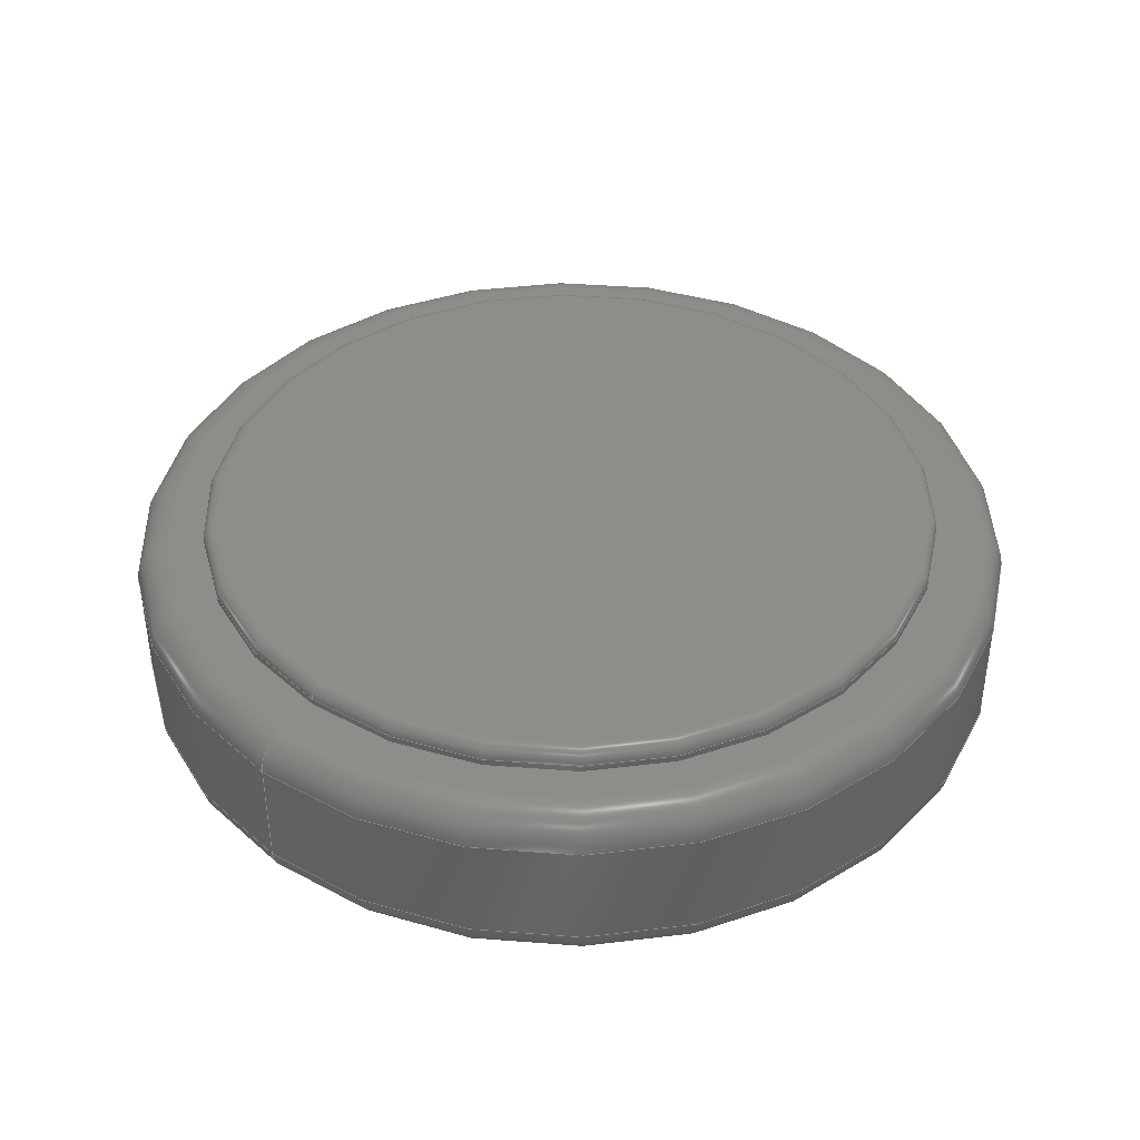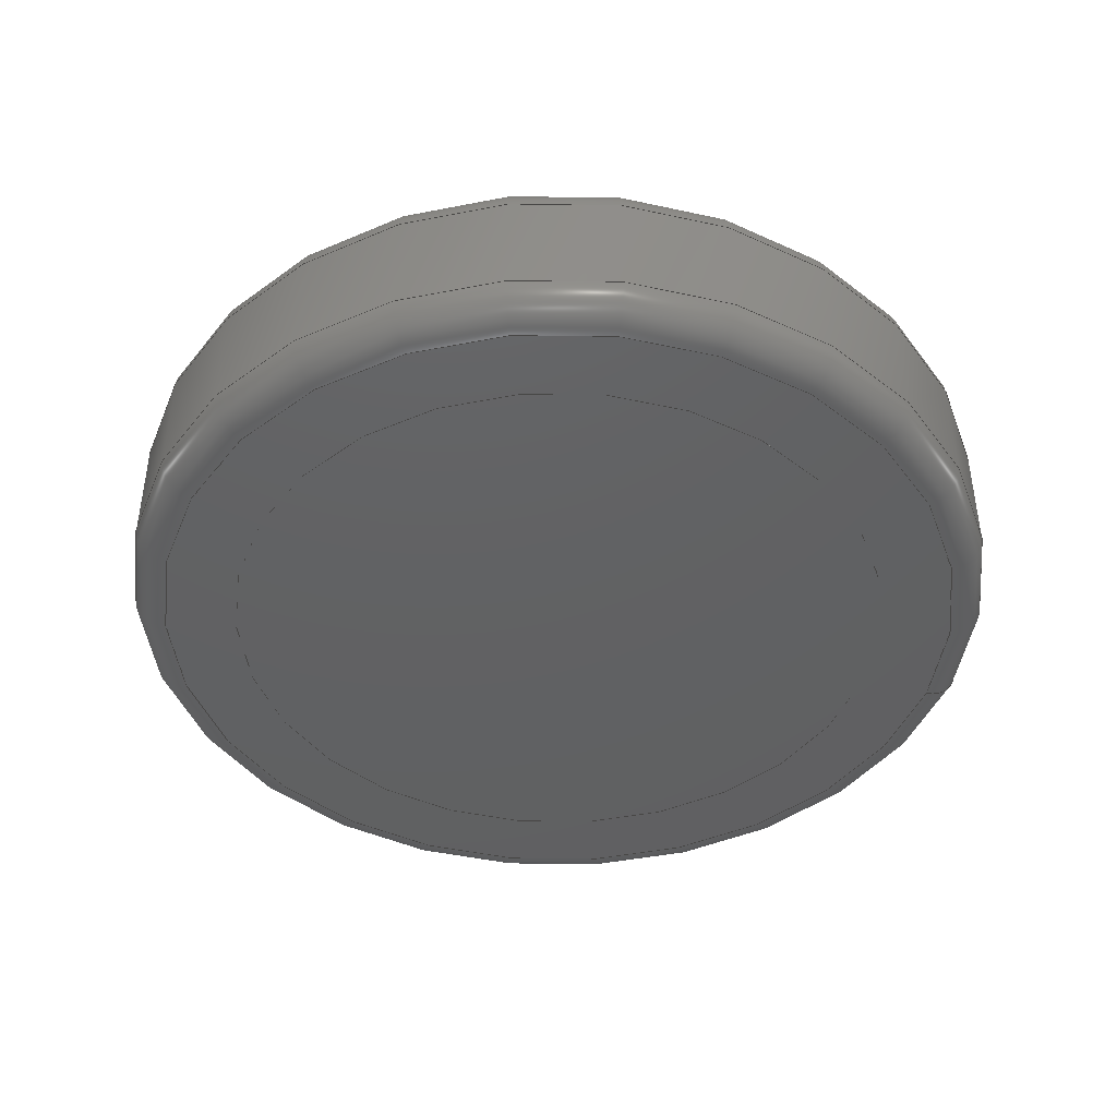
<metadata>
{"format":"step","ext":"step","renderer":"f3d","projection":"perspective","resolution":1024,"background":"white","views":[{"elev":40.7,"azim":-50.0,"up":"+Z"},{"elev":-43.1,"azim":165.4,"up":"+Z"}]}
</metadata>
<code>
ISO-10303-21;
DATA;
#1=MECHANICAL_DESIGN_GEOMETRIC_PRESENTATION_REPRESENTATION('',(#17,#18,
#19),#352);
#2=CONTEXT_DEPENDENT_OVER_RIDING_STYLED_ITEM('',(#385),#367,#19,(#8));
#3=MAPPED_ITEM('',#4,#225);
#4=REPRESENTATION_MAP(#225,#365);
#5=ITEM_DEFINED_TRANSFORMATION($,$,#194,#223);
#6=ITEM_DEFINED_TRANSFORMATION($,$,#217,#224);
#7=(
REPRESENTATION_RELATIONSHIP($,$,#366,#365)
REPRESENTATION_RELATIONSHIP_WITH_TRANSFORMATION(#5)
SHAPE_REPRESENTATION_RELATIONSHIP()
);
#8=(
REPRESENTATION_RELATIONSHIP($,$,#367,#365)
REPRESENTATION_RELATIONSHIP_WITH_TRANSFORMATION(#6)
SHAPE_REPRESENTATION_RELATIONSHIP()
);
#9=CONTEXT_DEPENDENT_SHAPE_REPRESENTATION(#7,#363);
#10=CONTEXT_DEPENDENT_SHAPE_REPRESENTATION(#8,#364);
#11=NEXT_ASSEMBLY_USAGE_OCCURRENCE('Coin:1','Coin:1','Coin:1',#369,#370,
'Coin:1');
#12=NEXT_ASSEMBLY_USAGE_OCCURRENCE('Coin2:1','Coin2:1','Coin2:1',#369,#371,
'Coin2:1');
#13=SHAPE_REPRESENTATION_RELATIONSHIP('SRR','None',#366,#15);
#14=SHAPE_REPRESENTATION_RELATIONSHIP('SRR','None',#367,#16);
#15=ADVANCED_BREP_SHAPE_REPRESENTATION('',(#20),#350);
#16=ADVANCED_BREP_SHAPE_REPRESENTATION('',(#21),#351);
#17=STYLED_ITEM('',(#386),#20);
#18=STYLED_ITEM('',(#384),#21);
#19=STYLED_ITEM('',(#387),#3);
#20=MANIFOLD_SOLID_BREP('Body1',#168);
#21=MANIFOLD_SOLID_BREP('Body1',#169);
#22=FACE_BOUND('',#49,.T.);
#23=FACE_BOUND('',#53,.T.);
#24=FACE_BOUND('',#56,.T.);
#25=PLANE('',#205);
#26=PLANE('',#212);
#27=PLANE('',#216);
#28=PLANE('',#221);
#29=PLANE('',#222);
#30=TOROIDAL_SURFACE('',#198,5.15,0.2);
#31=TOROIDAL_SURFACE('',#206,5.85,0.5);
#32=TOROIDAL_SURFACE('',#213,5.85,0.5);
#33=FACE_OUTER_BOUND('',#45,.T.);
#34=FACE_OUTER_BOUND('',#46,.T.);
#35=FACE_OUTER_BOUND('',#47,.T.);
#36=FACE_OUTER_BOUND('',#48,.T.);
#37=FACE_OUTER_BOUND('',#50,.T.);
#38=FACE_OUTER_BOUND('',#51,.T.);
#39=FACE_OUTER_BOUND('',#52,.T.);
#40=FACE_OUTER_BOUND('',#54,.T.);
#41=FACE_OUTER_BOUND('',#55,.T.);
#42=FACE_OUTER_BOUND('',#57,.T.);
#43=FACE_OUTER_BOUND('',#58,.T.);
#44=FACE_OUTER_BOUND('',#59,.T.);
#45=EDGE_LOOP('',(#114,#115,#116,#117));
#46=EDGE_LOOP('',(#118,#119,#120,#121,#122));
#47=EDGE_LOOP('',(#123,#124,#125,#126,#127));
#48=EDGE_LOOP('',(#128));
#49=EDGE_LOOP('',(#129));
#50=EDGE_LOOP('',(#130,#131,#132,#133));
#51=EDGE_LOOP('',(#134,#135,#136,#137));
#52=EDGE_LOOP('',(#138));
#53=EDGE_LOOP('',(#139));
#54=EDGE_LOOP('',(#140,#141,#142,#143));
#55=EDGE_LOOP('',(#144));
#56=EDGE_LOOP('',(#145));
#57=EDGE_LOOP('',(#146,#147,#148,#149));
#58=EDGE_LOOP('',(#150));
#59=EDGE_LOOP('',(#151));
#60=LINE('',#302,#64);
#61=LINE('',#314,#65);
#62=LINE('',#326,#66);
#63=LINE('',#338,#67);
#64=VECTOR('',#234,4.8);
#65=VECTOR('',#249,5.35);
#66=VECTOR('',#266,6.35);
#67=VECTOR('',#283,4.8);
#68=CIRCLE('',#196,4.8);
#69=CIRCLE('',#197,4.8);
#70=CIRCLE('',#199,5.15);
#71=CIRCLE('',#200,0.2);
#72=CIRCLE('',#201,5.35);
#73=CIRCLE('',#202,5.35);
#74=CIRCLE('',#204,5.35);
#75=CIRCLE('',#207,6.35);
#76=CIRCLE('',#208,0.5);
#77=CIRCLE('',#209,5.85);
#78=CIRCLE('',#211,6.35);
#79=CIRCLE('',#214,5.85);
#80=CIRCLE('',#215,0.5);
#81=CIRCLE('',#219,4.8);
#82=CIRCLE('',#220,4.8);
#83=VERTEX_POINT('',#299);
#84=VERTEX_POINT('',#301);
#85=VERTEX_POINT('',#305);
#86=VERTEX_POINT('',#307);
#87=VERTEX_POINT('',#309);
#88=VERTEX_POINT('',#313);
#89=VERTEX_POINT('',#318);
#90=VERTEX_POINT('',#320);
#91=VERTEX_POINT('',#324);
#92=VERTEX_POINT('',#329);
#93=VERTEX_POINT('',#335);
#94=VERTEX_POINT('',#337);
#95=EDGE_CURVE('',#83,#83,#68,.T.);
#96=EDGE_CURVE('',#83,#84,#60,.T.);
#97=EDGE_CURVE('',#84,#84,#69,.T.);
#98=EDGE_CURVE('',#85,#85,#70,.T.);
#99=EDGE_CURVE('',#85,#86,#71,.T.);
#100=EDGE_CURVE('',#86,#87,#72,.T.);
#101=EDGE_CURVE('',#87,#86,#73,.T.);
#102=EDGE_CURVE('',#87,#88,#61,.T.);
#103=EDGE_CURVE('',#88,#88,#74,.T.);
#104=EDGE_CURVE('',#89,#89,#75,.T.);
#105=EDGE_CURVE('',#89,#90,#76,.T.);
#106=EDGE_CURVE('',#90,#90,#77,.T.);
#107=EDGE_CURVE('',#91,#91,#78,.T.);
#108=EDGE_CURVE('',#91,#89,#62,.T.);
#109=EDGE_CURVE('',#92,#92,#79,.T.);
#110=EDGE_CURVE('',#92,#91,#80,.T.);
#111=EDGE_CURVE('',#93,#93,#81,.T.);
#112=EDGE_CURVE('',#93,#94,#63,.T.);
#113=EDGE_CURVE('',#94,#94,#82,.T.);
#114=ORIENTED_EDGE('',*,*,#95,.F.);
#115=ORIENTED_EDGE('',*,*,#96,.T.);
#116=ORIENTED_EDGE('',*,*,#97,.F.);
#117=ORIENTED_EDGE('',*,*,#96,.F.);
#118=ORIENTED_EDGE('',*,*,#98,.T.);
#119=ORIENTED_EDGE('',*,*,#99,.T.);
#120=ORIENTED_EDGE('',*,*,#100,.T.);
#121=ORIENTED_EDGE('',*,*,#101,.T.);
#122=ORIENTED_EDGE('',*,*,#99,.F.);
#123=ORIENTED_EDGE('',*,*,#101,.F.);
#124=ORIENTED_EDGE('',*,*,#102,.T.);
#125=ORIENTED_EDGE('',*,*,#103,.F.);
#126=ORIENTED_EDGE('',*,*,#102,.F.);
#127=ORIENTED_EDGE('',*,*,#100,.F.);
#128=ORIENTED_EDGE('',*,*,#98,.F.);
#129=ORIENTED_EDGE('',*,*,#95,.T.);
#130=ORIENTED_EDGE('',*,*,#104,.T.);
#131=ORIENTED_EDGE('',*,*,#105,.T.);
#132=ORIENTED_EDGE('',*,*,#106,.T.);
#133=ORIENTED_EDGE('',*,*,#105,.F.);
#134=ORIENTED_EDGE('',*,*,#107,.F.);
#135=ORIENTED_EDGE('',*,*,#108,.T.);
#136=ORIENTED_EDGE('',*,*,#104,.F.);
#137=ORIENTED_EDGE('',*,*,#108,.F.);
#138=ORIENTED_EDGE('',*,*,#106,.F.);
#139=ORIENTED_EDGE('',*,*,#97,.T.);
#140=ORIENTED_EDGE('',*,*,#109,.T.);
#141=ORIENTED_EDGE('',*,*,#110,.T.);
#142=ORIENTED_EDGE('',*,*,#107,.T.);
#143=ORIENTED_EDGE('',*,*,#110,.F.);
#144=ORIENTED_EDGE('',*,*,#109,.F.);
#145=ORIENTED_EDGE('',*,*,#103,.T.);
#146=ORIENTED_EDGE('',*,*,#111,.F.);
#147=ORIENTED_EDGE('',*,*,#112,.T.);
#148=ORIENTED_EDGE('',*,*,#113,.T.);
#149=ORIENTED_EDGE('',*,*,#112,.F.);
#150=ORIENTED_EDGE('',*,*,#111,.T.);
#151=ORIENTED_EDGE('',*,*,#113,.F.);
#152=CYLINDRICAL_SURFACE('',#195,4.8);
#153=CYLINDRICAL_SURFACE('',#203,5.35);
#154=CYLINDRICAL_SURFACE('',#210,6.35);
#155=CYLINDRICAL_SURFACE('',#218,4.8);
#156=ADVANCED_FACE('',(#33),#152,.F.);
#157=ADVANCED_FACE('',(#34),#30,.T.);
#158=ADVANCED_FACE('',(#35),#153,.T.);
#159=ADVANCED_FACE('',(#36,#22),#25,.T.);
#160=ADVANCED_FACE('',(#37),#31,.T.);
#161=ADVANCED_FACE('',(#38),#154,.T.);
#162=ADVANCED_FACE('',(#39,#23),#26,.F.);
#163=ADVANCED_FACE('',(#40),#32,.T.);
#164=ADVANCED_FACE('',(#41,#24),#27,.T.);
#165=ADVANCED_FACE('',(#42),#155,.T.);
#166=ADVANCED_FACE('',(#43),#28,.T.);
#167=ADVANCED_FACE('',(#44),#29,.F.);
#168=CLOSED_SHELL('',(#156,#157,#158,#159,#160,#161,#162,#163,#164));
#169=CLOSED_SHELL('',(#165,#166,#167));
#170=DERIVED_UNIT_ELEMENT(#174,1);
#171=DERIVED_UNIT_ELEMENT(#354,-3);
#172=DERIVED_UNIT_ELEMENT(#174,1);
#173=DERIVED_UNIT_ELEMENT(#354,-3);
#174=(
MASS_UNIT()
NAMED_UNIT(*)
SI_UNIT(.KILO.,.GRAM.)
);
#175=DERIVED_UNIT((#170,#171));
#176=DERIVED_UNIT((#172,#173));
#177=MEASURE_REPRESENTATION_ITEM('density measure',
POSITIVE_RATIO_MEASURE(7850),#175);
#178=MEASURE_REPRESENTATION_ITEM('density measure',
POSITIVE_RATIO_MEASURE(7850),#176);
#179=PROPERTY_DEFINITION_REPRESENTATION(#189,#183);
#180=PROPERTY_DEFINITION_REPRESENTATION(#190,#184);
#181=PROPERTY_DEFINITION_REPRESENTATION(#191,#185);
#182=PROPERTY_DEFINITION_REPRESENTATION(#192,#186);
#183=REPRESENTATION('material name',(#187),#350);
#184=REPRESENTATION('density',(#177),#350);
#185=REPRESENTATION('material name',(#188),#351);
#186=REPRESENTATION('density',(#178),#351);
#187=DESCRIPTIVE_REPRESENTATION_ITEM('Steel','Steel');
#188=DESCRIPTIVE_REPRESENTATION_ITEM('Steel','Steel');
#189=PROPERTY_DEFINITION('material property','material name',#370);
#190=PROPERTY_DEFINITION('material property','density of part',#370);
#191=PROPERTY_DEFINITION('material property','material name',#371);
#192=PROPERTY_DEFINITION('material property','density of part',#371);
#193=AXIS2_PLACEMENT_3D('',#296,#226,#227);
#194=AXIS2_PLACEMENT_3D('',#297,#228,#229);
#195=AXIS2_PLACEMENT_3D('',#298,#230,#231);
#196=AXIS2_PLACEMENT_3D('',#300,#232,#233);
#197=AXIS2_PLACEMENT_3D('',#303,#235,#236);
#198=AXIS2_PLACEMENT_3D('',#304,#237,#238);
#199=AXIS2_PLACEMENT_3D('',#306,#239,#240);
#200=AXIS2_PLACEMENT_3D('',#308,#241,#242);
#201=AXIS2_PLACEMENT_3D('',#310,#243,#244);
#202=AXIS2_PLACEMENT_3D('',#311,#245,#246);
#203=AXIS2_PLACEMENT_3D('',#312,#247,#248);
#204=AXIS2_PLACEMENT_3D('',#315,#250,#251);
#205=AXIS2_PLACEMENT_3D('',#316,#252,#253);
#206=AXIS2_PLACEMENT_3D('',#317,#254,#255);
#207=AXIS2_PLACEMENT_3D('',#319,#256,#257);
#208=AXIS2_PLACEMENT_3D('',#321,#258,#259);
#209=AXIS2_PLACEMENT_3D('',#322,#260,#261);
#210=AXIS2_PLACEMENT_3D('',#323,#262,#263);
#211=AXIS2_PLACEMENT_3D('',#325,#264,#265);
#212=AXIS2_PLACEMENT_3D('',#327,#267,#268);
#213=AXIS2_PLACEMENT_3D('',#328,#269,#270);
#214=AXIS2_PLACEMENT_3D('',#330,#271,#272);
#215=AXIS2_PLACEMENT_3D('',#331,#273,#274);
#216=AXIS2_PLACEMENT_3D('',#332,#275,#276);
#217=AXIS2_PLACEMENT_3D('',#333,#277,#278);
#218=AXIS2_PLACEMENT_3D('',#334,#279,#280);
#219=AXIS2_PLACEMENT_3D('',#336,#281,#282);
#220=AXIS2_PLACEMENT_3D('',#339,#284,#285);
#221=AXIS2_PLACEMENT_3D('',#340,#286,#287);
#222=AXIS2_PLACEMENT_3D('',#341,#288,#289);
#223=AXIS2_PLACEMENT_3D('',#342,#290,#291);
#224=AXIS2_PLACEMENT_3D('',#343,#292,#293);
#225=AXIS2_PLACEMENT_3D('',#344,#294,#295);
#226=DIRECTION('axis',(0,0,1));
#227=DIRECTION('refdir',(1,0,0));
#228=DIRECTION('axis',(0,0,1));
#229=DIRECTION('refdir',(1,0,0));
#230=DIRECTION('center_axis',(0,0,-1));
#231=DIRECTION('ref_axis',(-1,0,0));
#232=DIRECTION('center_axis',(0,0,-1));
#233=DIRECTION('ref_axis',(-1,0,0));
#234=DIRECTION('',(0,0,-1));
#235=DIRECTION('center_axis',(0,0,1));
#236=DIRECTION('ref_axis',(-1,0,0));
#237=DIRECTION('center_axis',(0,0,1));
#238=DIRECTION('ref_axis',(1,0,0));
#239=DIRECTION('center_axis',(0,0,-1));
#240=DIRECTION('ref_axis',(-1,0,0));
#241=DIRECTION('center_axis',(1.225e-16,-1,0));
#242=DIRECTION('ref_axis',(-1,-1.225e-16,0));
#243=DIRECTION('center_axis',(0,0,1));
#244=DIRECTION('ref_axis',(-1,0,0));
#245=DIRECTION('center_axis',(0,0,1));
#246=DIRECTION('ref_axis',(-1,0,0));
#247=DIRECTION('center_axis',(0,0,1));
#248=DIRECTION('ref_axis',(-1,0,0));
#249=DIRECTION('',(0,0,-1));
#250=DIRECTION('center_axis',(0,0,-1));
#251=DIRECTION('ref_axis',(-1,0,0));
#252=DIRECTION('center_axis',(0,0,1));
#253=DIRECTION('ref_axis',(-1,0,0));
#254=DIRECTION('center_axis',(0,0,1));
#255=DIRECTION('ref_axis',(1,0,0));
#256=DIRECTION('center_axis',(0,0,-1));
#257=DIRECTION('ref_axis',(1,0,0));
#258=DIRECTION('center_axis',(1.225e-16,-1,0));
#259=DIRECTION('ref_axis',(-1,-1.225e-16,0));
#260=DIRECTION('center_axis',(0,0,1));
#261=DIRECTION('ref_axis',(1,0,0));
#262=DIRECTION('center_axis',(0,0,1));
#263=DIRECTION('ref_axis',(1,0,0));
#264=DIRECTION('center_axis',(0,0,1));
#265=DIRECTION('ref_axis',(1,0,0));
#266=DIRECTION('',(0,0,-1));
#267=DIRECTION('center_axis',(0,0,1));
#268=DIRECTION('ref_axis',(1,0,0));
#269=DIRECTION('center_axis',(0,0,1));
#270=DIRECTION('ref_axis',(1,0,0));
#271=DIRECTION('center_axis',(0,0,-1));
#272=DIRECTION('ref_axis',(1,0,0));
#273=DIRECTION('center_axis',(1.225e-16,-1,0));
#274=DIRECTION('ref_axis',(-1,-1.225e-16,0));
#275=DIRECTION('center_axis',(0,0,1));
#276=DIRECTION('ref_axis',(1,0,0));
#277=DIRECTION('axis',(0,0,1));
#278=DIRECTION('refdir',(1,0,0));
#279=DIRECTION('center_axis',(0,0,1));
#280=DIRECTION('ref_axis',(1,0,0));
#281=DIRECTION('center_axis',(0,0,1));
#282=DIRECTION('ref_axis',(1,0,0));
#283=DIRECTION('',(0,0,-1));
#284=DIRECTION('center_axis',(0,0,1));
#285=DIRECTION('ref_axis',(1,0,0));
#286=DIRECTION('center_axis',(0,0,1));
#287=DIRECTION('ref_axis',(1,0,0));
#288=DIRECTION('center_axis',(0,0,1));
#289=DIRECTION('ref_axis',(1,0,0));
#290=DIRECTION('',(0,0,1));
#291=DIRECTION('',(1,0,0));
#292=DIRECTION('',(0,0,1));
#293=DIRECTION('',(1,0,0));
#294=DIRECTION('center_axis',(0,0,1));
#295=DIRECTION('ref_axis',(1,0,0));
#296=CARTESIAN_POINT('',(0,0,0));
#297=CARTESIAN_POINT('',(0,0,0));
#298=CARTESIAN_POINT('Origin',(0,0,2.9));
#299=CARTESIAN_POINT('',(4.8,5.878e-16,2.9));
#300=CARTESIAN_POINT('Origin',(0,0,2.9));
#301=CARTESIAN_POINT('',(4.8,5.878e-16,0));
#302=CARTESIAN_POINT('',(4.8,-5.878e-16,2.9));
#303=CARTESIAN_POINT('Origin',(0,0,0));
#304=CARTESIAN_POINT('Origin',(0,0,2.7));
#305=CARTESIAN_POINT('',(-5.15,-6.307e-16,2.9));
#306=CARTESIAN_POINT('Origin',(0,0,2.9));
#307=CARTESIAN_POINT('',(-5.35,-6.552e-16,2.7));
#308=CARTESIAN_POINT('Origin',(-5.15,-6.307e-16,2.7));
#309=CARTESIAN_POINT('',(5.35,6.552e-16,2.7));
#310=CARTESIAN_POINT('Origin',(0,0,2.7));
#311=CARTESIAN_POINT('Origin',(0,0,2.7));
#312=CARTESIAN_POINT('Origin',(0,0,2.6));
#313=CARTESIAN_POINT('',(5.35,6.552e-16,2.6));
#314=CARTESIAN_POINT('',(5.35,6.552e-16,2.6));
#315=CARTESIAN_POINT('Origin',(0,0,2.6));
#316=CARTESIAN_POINT('Origin',(0,0,2.9));
#317=CARTESIAN_POINT('Origin',(0,0,0.5));
#318=CARTESIAN_POINT('',(-6.35,7.777e-16,0.5));
#319=CARTESIAN_POINT('Origin',(0,0,0.5));
#320=CARTESIAN_POINT('',(-5.85,-7.164e-16,0));
#321=CARTESIAN_POINT('Origin',(-5.85,-7.164e-16,0.5));
#322=CARTESIAN_POINT('Origin',(0,0,0));
#323=CARTESIAN_POINT('Origin',(0,0,0));
#324=CARTESIAN_POINT('',(-6.35,-7.777e-16,2.1));
#325=CARTESIAN_POINT('Origin',(0,0,2.1));
#326=CARTESIAN_POINT('',(-6.35,-7.777e-16,0));
#327=CARTESIAN_POINT('Origin',(0,0,0));
#328=CARTESIAN_POINT('Origin',(0,0,2.1));
#329=CARTESIAN_POINT('',(-5.85,7.164e-16,2.6));
#330=CARTESIAN_POINT('Origin',(0,0,2.6));
#331=CARTESIAN_POINT('Origin',(-5.85,-7.164e-16,2.1));
#332=CARTESIAN_POINT('Origin',(0,0,2.6));
#333=CARTESIAN_POINT('',(0,0,0));
#334=CARTESIAN_POINT('Origin',(0,0,0));
#335=CARTESIAN_POINT('',(-4.8,-5.878e-16,2.9));
#336=CARTESIAN_POINT('Origin',(0,0,2.9));
#337=CARTESIAN_POINT('',(-4.8,-5.878e-16,0));
#338=CARTESIAN_POINT('',(-4.8,-5.878e-16,0));
#339=CARTESIAN_POINT('Origin',(0,0,0));
#340=CARTESIAN_POINT('Origin',(0,0,2.9));
#341=CARTESIAN_POINT('Origin',(0,0,0));
#342=CARTESIAN_POINT('',(0,0,0));
#343=CARTESIAN_POINT('',(0,0,0));
#344=CARTESIAN_POINT('Origin',(0,0,0));
#345=UNCERTAINTY_MEASURE_WITH_UNIT(LENGTH_MEASURE(0.01),#353,
'DISTANCE_ACCURACY_VALUE',
'Maximum model space distance between geometric entities at asserted c
onnectivities');
#346=UNCERTAINTY_MEASURE_WITH_UNIT(LENGTH_MEASURE(0.01),#353,
'DISTANCE_ACCURACY_VALUE',
'Maximum model space distance between geometric entities at asserted c
onnectivities');
#347=UNCERTAINTY_MEASURE_WITH_UNIT(LENGTH_MEASURE(0.01),#353,
'DISTANCE_ACCURACY_VALUE',
'Maximum model space distance between geometric entities at asserted c
onnectivities');
#348=UNCERTAINTY_MEASURE_WITH_UNIT(LENGTH_MEASURE(0.01),#353,
'DISTANCE_ACCURACY_VALUE',
'Maximum model space distance between geometric entities at asserted c
onnectivities');
#349=(
GEOMETRIC_REPRESENTATION_CONTEXT(3)
GLOBAL_UNCERTAINTY_ASSIGNED_CONTEXT((#345))
GLOBAL_UNIT_ASSIGNED_CONTEXT((#353,#355,#356))
REPRESENTATION_CONTEXT('','3D')
);
#350=(
GEOMETRIC_REPRESENTATION_CONTEXT(3)
GLOBAL_UNCERTAINTY_ASSIGNED_CONTEXT((#346))
GLOBAL_UNIT_ASSIGNED_CONTEXT((#353,#355,#356))
REPRESENTATION_CONTEXT('','3D')
);
#351=(
GEOMETRIC_REPRESENTATION_CONTEXT(3)
GLOBAL_UNCERTAINTY_ASSIGNED_CONTEXT((#347))
GLOBAL_UNIT_ASSIGNED_CONTEXT((#353,#355,#356))
REPRESENTATION_CONTEXT('','3D')
);
#352=(
GEOMETRIC_REPRESENTATION_CONTEXT(3)
GLOBAL_UNCERTAINTY_ASSIGNED_CONTEXT((#348))
GLOBAL_UNIT_ASSIGNED_CONTEXT((#353,#355,#356))
REPRESENTATION_CONTEXT('','3D')
);
#353=(
LENGTH_UNIT()
NAMED_UNIT(*)
SI_UNIT(.MILLI.,.METRE.)
);
#354=(
LENGTH_UNIT()
NAMED_UNIT(*)
SI_UNIT($,.METRE.)
);
#355=(
NAMED_UNIT(*)
PLANE_ANGLE_UNIT()
SI_UNIT($,.RADIAN.)
);
#356=(
NAMED_UNIT(*)
SI_UNIT($,.STERADIAN.)
SOLID_ANGLE_UNIT()
);
#357=SHAPE_DEFINITION_REPRESENTATION(#360,#365);
#358=SHAPE_DEFINITION_REPRESENTATION(#361,#366);
#359=SHAPE_DEFINITION_REPRESENTATION(#362,#367);
#360=PRODUCT_DEFINITION_SHAPE('',$,#369);
#361=PRODUCT_DEFINITION_SHAPE('',$,#370);
#362=PRODUCT_DEFINITION_SHAPE('',$,#371);
#363=PRODUCT_DEFINITION_SHAPE($,$,#11);
#364=PRODUCT_DEFINITION_SHAPE($,$,#12);
#365=SHAPE_REPRESENTATION('',(#193,#223,#224),#349);
#366=SHAPE_REPRESENTATION('',(#194),#350);
#367=SHAPE_REPRESENTATION('',(#217),#351);
#368=PRODUCT_DEFINITION_CONTEXT('part definition',#379,'design');
#369=PRODUCT_DEFINITION('CR1225','CR1225 v0',#372,#368);
#370=PRODUCT_DEFINITION('Coin','Coin',#373,#368);
#371=PRODUCT_DEFINITION('Coin2','Coin2',#374,#368);
#372=PRODUCT_DEFINITION_FORMATION('',$,#381);
#373=PRODUCT_DEFINITION_FORMATION('',$,#382);
#374=PRODUCT_DEFINITION_FORMATION('',$,#383);
#375=PRODUCT_RELATED_PRODUCT_CATEGORY('CR1225 v0','CR1225 v0',(#381));
#376=PRODUCT_RELATED_PRODUCT_CATEGORY('Coin','Coin',(#382));
#377=PRODUCT_RELATED_PRODUCT_CATEGORY('Coin2','Coin2',(#383));
#378=APPLICATION_PROTOCOL_DEFINITION('international standard',
'ap242_managed_model_based_3d_engineering',2011,#379);
#379=APPLICATION_CONTEXT('Managed model based 3d engineering');
#380=PRODUCT_CONTEXT('part definition',#379,'mechanical');
#381=PRODUCT('CR1225','CR1225 v0',$,(#380));
#382=PRODUCT('Coin','Coin',$,(#380));
#383=PRODUCT('Coin2','Coin2',$,(#380));
#384=PRESENTATION_STYLE_ASSIGNMENT((#388));
#385=PRESENTATION_STYLE_ASSIGNMENT((#389));
#386=PRESENTATION_STYLE_ASSIGNMENT((#390));
#387=PRESENTATION_STYLE_ASSIGNMENT((NULL_STYLE(.NULL.)));
#388=SURFACE_STYLE_USAGE(.BOTH.,#391);
#389=SURFACE_STYLE_USAGE(.BOTH.,#392);
#390=SURFACE_STYLE_USAGE(.BOTH.,#393);
#391=SURFACE_SIDE_STYLE('',(#394));
#392=SURFACE_SIDE_STYLE('',(#395));
#393=SURFACE_SIDE_STYLE('',(#396));
#394=SURFACE_STYLE_FILL_AREA(#397);
#395=SURFACE_STYLE_FILL_AREA(#398);
#396=SURFACE_STYLE_FILL_AREA(#399);
#397=FILL_AREA_STYLE('Aluminum - Satin',(#400));
#398=FILL_AREA_STYLE('Steel - Satin',(#401));
#399=FILL_AREA_STYLE('Paint - Enamel Glossy (Yellow)',(#402));
#400=FILL_AREA_STYLE_COLOUR('Aluminum - Satin',#403);
#401=FILL_AREA_STYLE_COLOUR('Steel - Satin',#404);
#402=FILL_AREA_STYLE_COLOUR('Paint - Enamel Glossy (Yellow)',#405);
#403=COLOUR_RGB('Aluminum - Satin',0.9608,0.9608,0.9647);
#404=COLOUR_RGB('Steel - Satin',0.6275,0.6275,0.6275);
#405=COLOUR_RGB('Paint - Enamel Glossy (Yellow)',0.9922,0.8588,
0.149);
ENDSEC;
END-ISO-10303-21;

</code>
